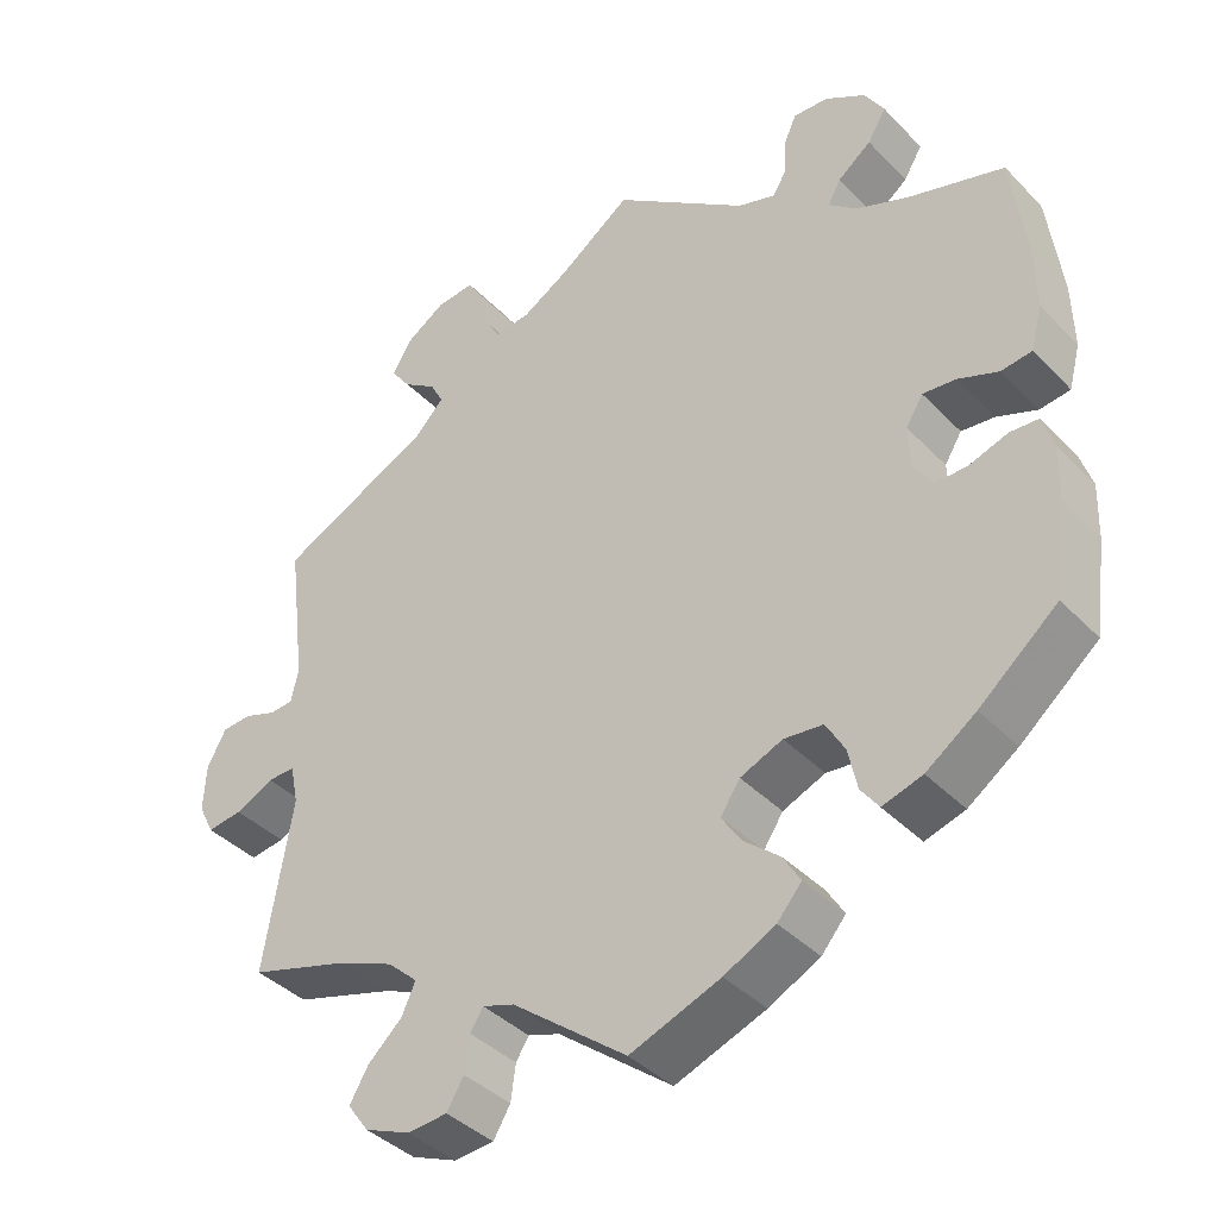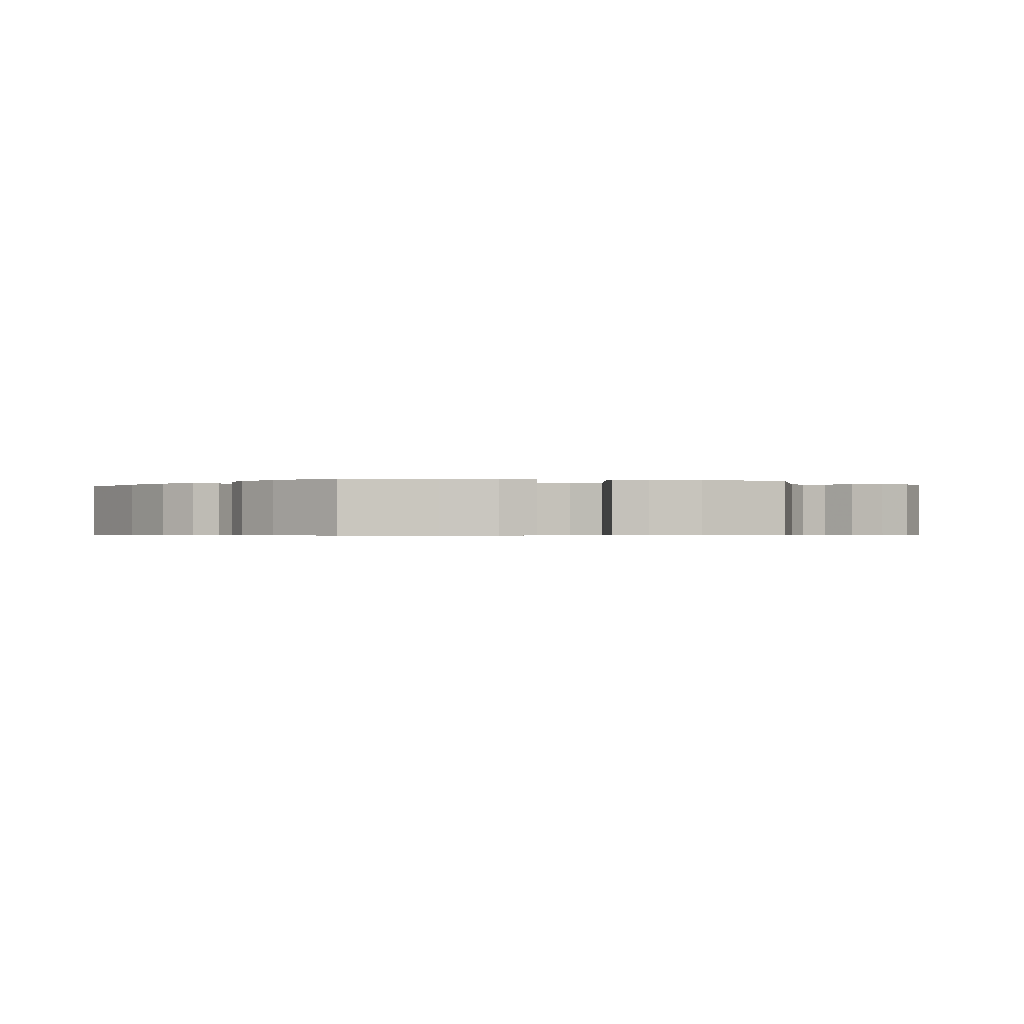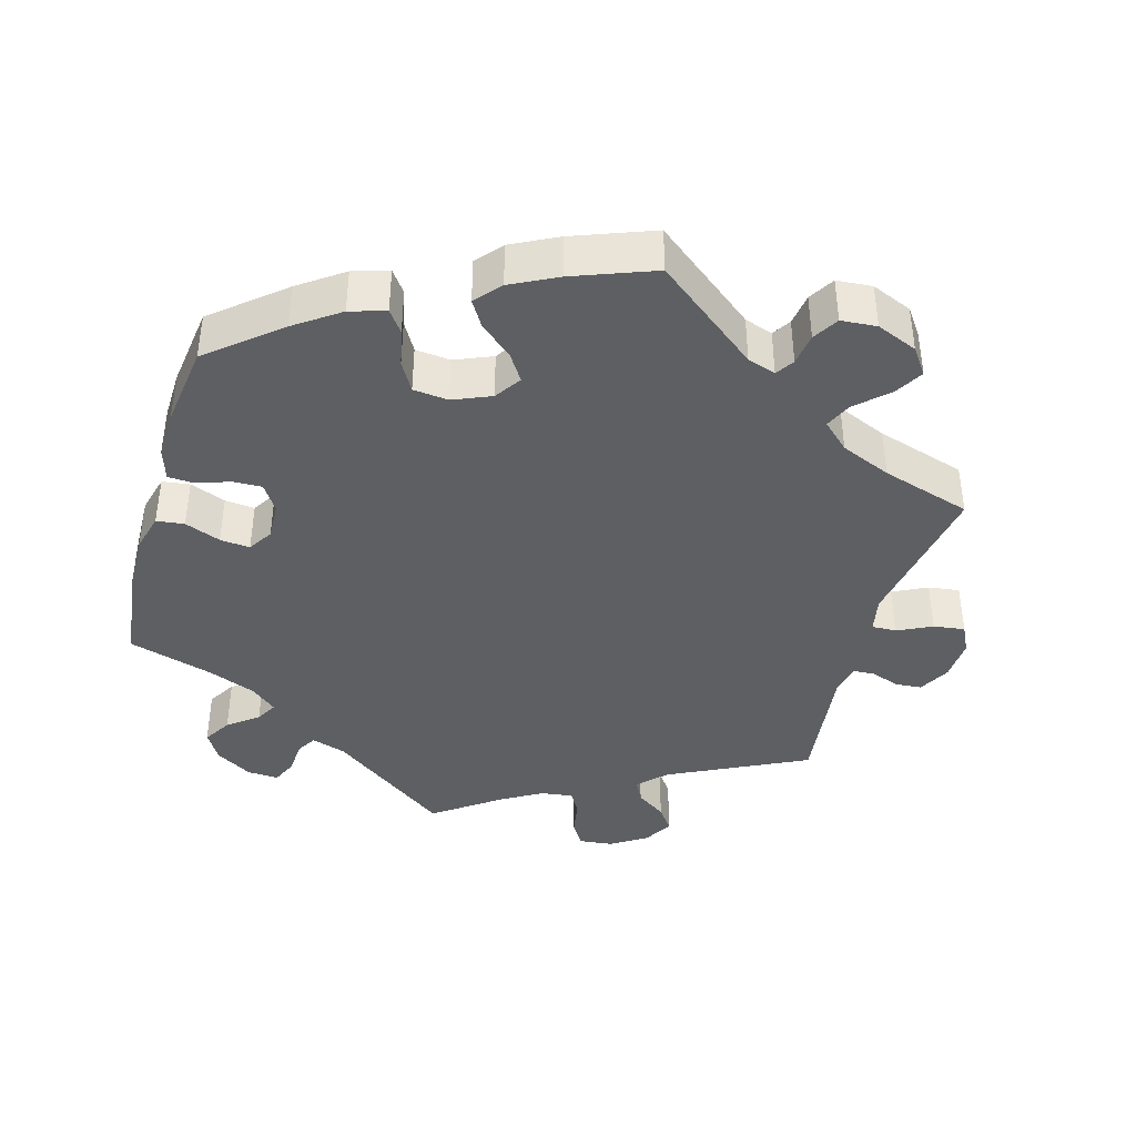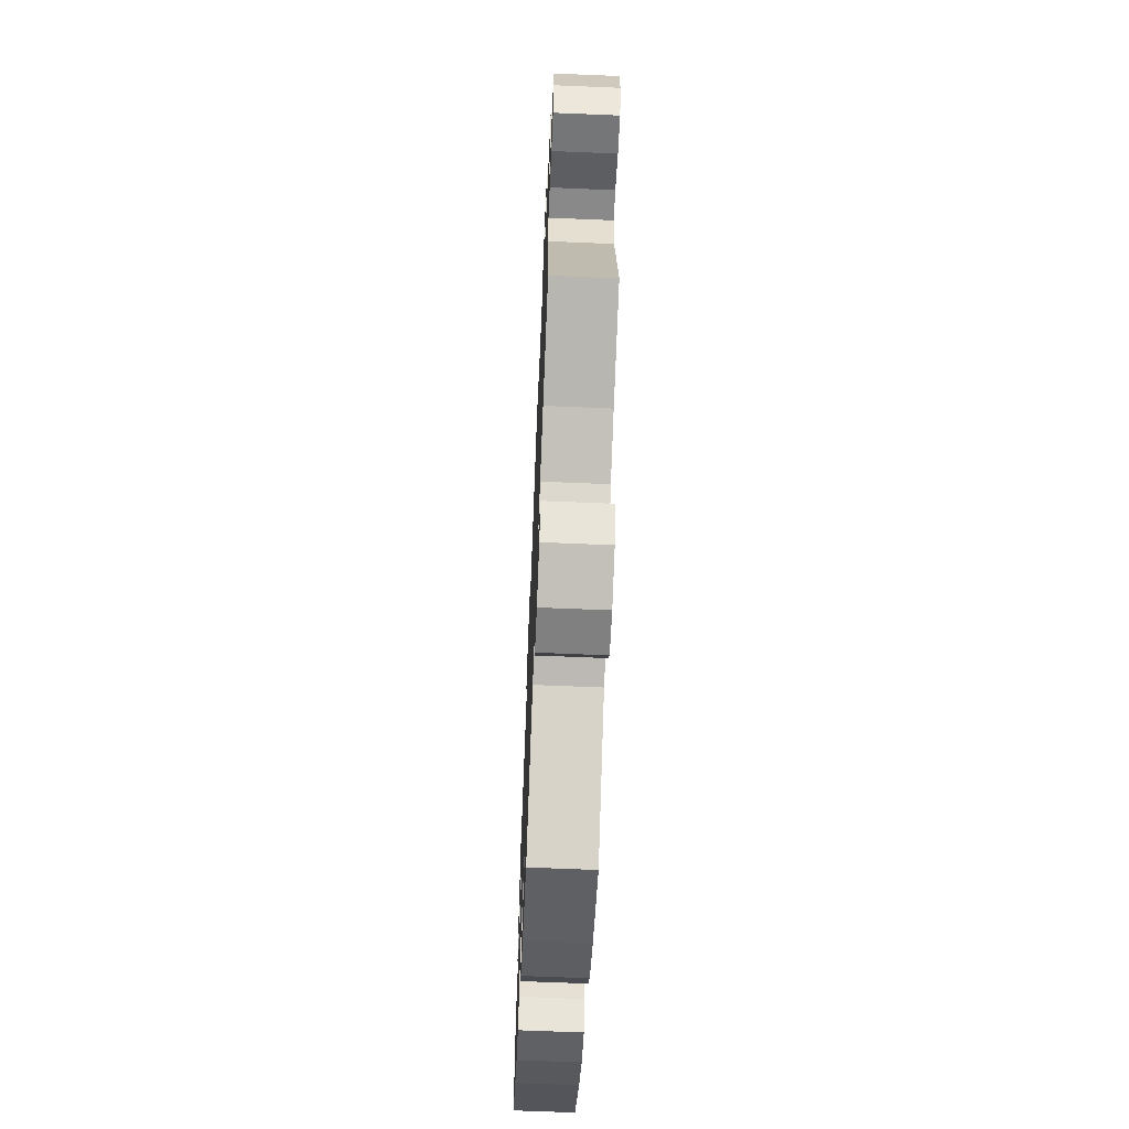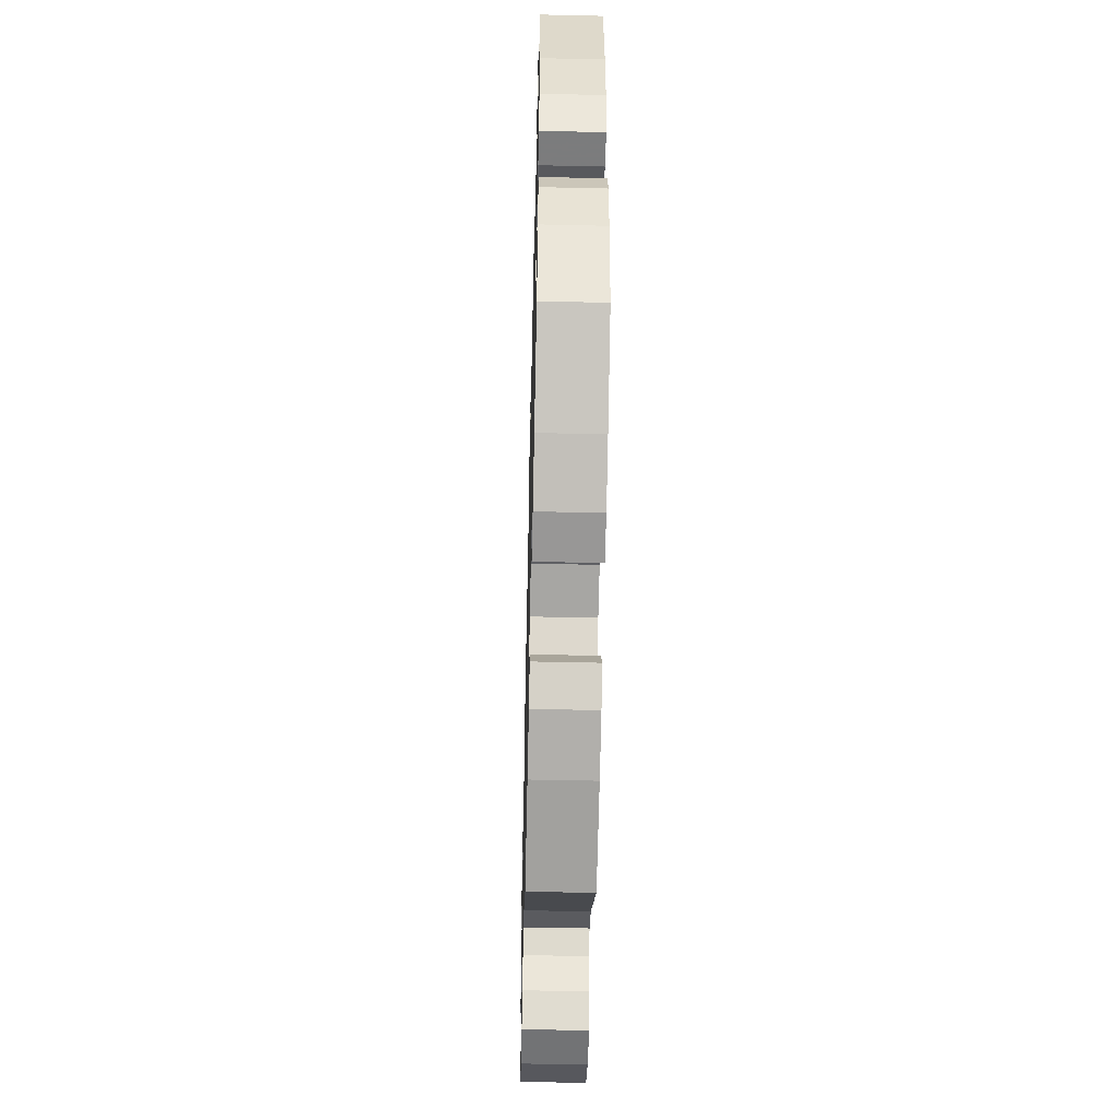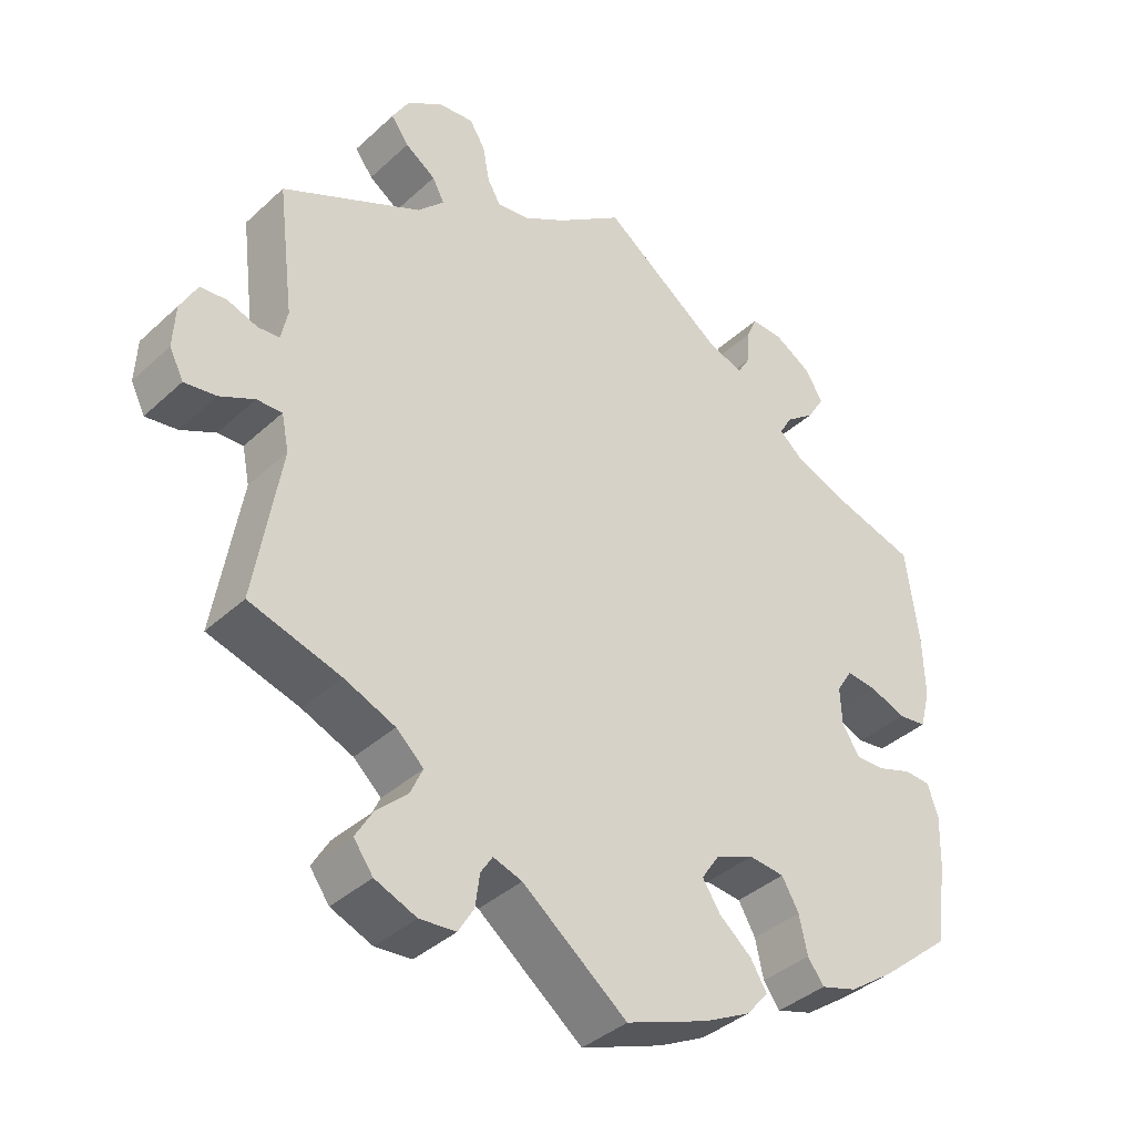
<metadata>
{"format":"obj","ext":"obj","renderer":"f3d","projection":"perspective","resolution":1024,"background":"white","views":[{"elev":-39.4,"azim":38.6,"up":"+Z"},{"elev":-0.6,"azim":138.3,"up":"+Y"},{"elev":-40.4,"azim":164.0,"up":"+Y"},{"elev":-64.8,"azim":-92.4,"up":"+Z"},{"elev":-51.2,"azim":88.6,"up":"+Z"},{"elev":-38.3,"azim":-41.0,"up":"+Z"}]}
</metadata>
<code>
v 0.165 0.07 0.457
v 0.212 0.07 0.442
v 0.228 0.07 0.469
v 0.231 0.07 0.516
v 0.246 0.07 0.55
v 0.289 0.07 0.548
v 0.339 0.07 0.518
v 0.363 0.07 0.478
v 0.34 0.07 0.44
v 0.299 0.07 0.408
v 0.283 0.07 0.379
v 0.317 0.07 0.35
v 0.382 0.07 0.324
v 0.5 0.07 0.289
v 0.517 0.07 0.157
v 0.519 0.07 0.076
v 0.505 0.07 0.023
v 0.467 0.07 0.018
v 0.418 0.07 0.037
v 0.377 0.07 0.041
v 0.356 0.07 0.007
v 0.358 0.07 -0.044
v 0.382 0.07 -0.081
v 0.421 0.07 -0.08
v 0.468 0.07 -0.064
v 0.503 0.07 -0.066
v 0.517 0.07 -0.109
v 0.515 0.07 -0.176
v 0.5 0.07 -0.289
v 0.404 0.07 -0.369
v 0.343 0.07 -0.412
v 0.294 0.07 -0.427
v 0.272 0.07 -0.397
v 0.261 0.07 -0.346
v 0.238 0.07 -0.306
v 0.19 0.07 -0.301
v 0.138 0.07 -0.323
v 0.114 0.07 -0.359
v 0.138 0.07 -0.396
v 0.182 0.07 -0.433
v 0.204 0.07 -0.469
v 0.174 0.07 -0.504
v 0.111 0.07 -0.536
v 0 0.07 -0.578
v -0.141 0.07 -0.468
v -0.18 0.07 -0.455
v -0.196 0.07 -0.48
v -0.202 0.07 -0.524
v -0.223 0.07 -0.559
v -0.272 0.07 -0.563
v -0.328 0.07 -0.54
v -0.354 0.07 -0.504
v -0.331 0.07 -0.465
v -0.289 0.07 -0.426
v -0.272 0.07 -0.389
v -0.309 0.07 -0.355
v -0.378 0.07 -0.326
v -0.501 0.07 -0.289
v -0.466 0.07 -0.079
v -0.476 0.07 -0.03
v -0.51 0.07 -0.031
v -0.557 0.07 -0.054
v -0.6 0.07 -0.06
v -0.619 0.07 -0.022
v -0.616 0.07 0.036
v -0.593 0.07 0.079
v -0.557 0.07 0.082
v -0.517 0.07 0.068
v -0.488 0.07 0.07
v -0.479 0.07 0.112
v -0.501 0.07 0.289
v -0.312 0.07 0.382
v -0.276 0.07 0.419
v -0.292 0.07 0.45
v -0.333 0.07 0.478
v -0.357 0.07 0.511
v -0.334 0.07 0.551
v -0.285 0.07 0.583
v -0.238 0.07 0.588
v -0.217 0.07 0.554
v -0.208 0.07 0.505
v -0.19 0.07 0.474
v -0.146 0.07 0.48
v -0.09 0.07 0.513
v 0 0.07 0.578
v 0.165 0 0.457
v 0.212 0 0.442
v 0.228 0 0.469
v 0.231 0 0.516
v 0.246 0 0.55
v 0.289 0 0.548
v 0.339 0 0.518
v 0.363 0 0.478
v 0.34 0 0.44
v 0.299 0 0.408
v 0.283 0 0.379
v 0.317 0 0.35
v 0.382 0 0.324
v 0.5 0 0.289
v 0.517 0 0.157
v 0.519 0 0.076
v 0.505 0 0.023
v 0.467 0 0.018
v 0.418 0 0.037
v 0.377 0 0.041
v 0.356 0 0.007
v 0.358 0 -0.044
v 0.382 0 -0.081
v 0.421 0 -0.08
v 0.468 0 -0.064
v 0.503 0 -0.066
v 0.517 0 -0.109
v 0.515 0 -0.176
v 0.5 0 -0.289
v 0.404 0 -0.369
v 0.343 0 -0.412
v 0.294 0 -0.427
v 0.272 0 -0.397
v 0.261 0 -0.346
v 0.238 0 -0.306
v 0.19 0 -0.301
v 0.138 0 -0.323
v 0.114 0 -0.359
v 0.138 0 -0.396
v 0.182 0 -0.433
v 0.204 0 -0.469
v 0.174 0 -0.504
v 0.111 0 -0.536
v 0 0 -0.578
v -0.141 0 -0.468
v -0.18 0 -0.455
v -0.196 0 -0.48
v -0.202 0 -0.524
v -0.223 0 -0.559
v -0.272 0 -0.563
v -0.328 0 -0.54
v -0.354 0 -0.504
v -0.331 0 -0.465
v -0.289 0 -0.426
v -0.272 0 -0.389
v -0.309 0 -0.355
v -0.378 0 -0.326
v -0.501 0 -0.289
v -0.466 0 -0.079
v -0.476 0 -0.03
v -0.51 0 -0.031
v -0.557 0 -0.054
v -0.6 0 -0.06
v -0.619 0 -0.022
v -0.616 0 0.036
v -0.593 0 0.079
v -0.557 0 0.082
v -0.517 0 0.068
v -0.488 0 0.07
v -0.479 0 0.112
v -0.501 0 0.289
v -0.312 0 0.382
v -0.276 0 0.419
v -0.292 0 0.45
v -0.333 0 0.478
v -0.357 0 0.511
v -0.334 0 0.551
v -0.285 0 0.583
v -0.238 0 0.588
v -0.217 0 0.554
v -0.208 0 0.505
v -0.19 0 0.474
v -0.146 0 0.48
v -0.09 0 0.513
v 0 0 0.578
f 84 85 1
f 83 84 1 2
f 82 83 2
f 78 79 80 81
f 78 81 82
f 77 78 82
f 74 75 76 77
f 73 74 77 82
f 72 73 82 2
f 70 71 72 2
f 65 66 67 68
f 65 68 69
f 64 65 69
f 61 62 63 64
f 60 61 64 69
f 59 60 69 70
f 57 58 59
f 56 57 59 70
f 51 52 53 54
f 51 54 55
f 50 51 55
f 47 48 49 50
f 46 47 50 55
f 45 46 55 56
f 43 44 45
f 39 40 41 42
f 38 39 42 43
f 31 32 33 34
f 31 34 35
f 30 31 35
f 29 30 35
f 28 29 35 36
f 24 25 26 27
f 23 24 27 28
f 16 17 18 19
f 16 19 20
f 13 14 15 16
f 12 13 16 20
f 11 12 20 21
f 7 8 9 10
f 7 10 11
f 6 7 11
f 3 4 5 6
f 2 3 6 11
f 38 43 45 56
f 37 38 56 70
f 36 37 70 2
f 23 28 36
f 22 23 36
f 21 22 36
f 2 11 21 36
f 86 170 169
f 87 86 169 168
f 87 168 167
f 166 165 164 163
f 167 166 163
f 167 163 162
f 162 161 160 159
f 167 162 159 158
f 87 167 158 157
f 87 157 156 155
f 153 152 151 150
f 154 153 150
f 154 150 149
f 149 148 147 146
f 154 149 146 145
f 155 154 145 144
f 144 143 142
f 155 144 142 141
f 139 138 137 136
f 140 139 136
f 140 136 135
f 135 134 133 132
f 140 135 132 131
f 141 140 131 130
f 130 129 128
f 127 126 125 124
f 128 127 124 123
f 119 118 117 116
f 120 119 116
f 120 116 115
f 120 115 114
f 121 120 114 113
f 112 111 110 109
f 113 112 109 108
f 104 103 102 101
f 105 104 101
f 101 100 99 98
f 105 101 98 97
f 106 105 97 96
f 95 94 93 92
f 96 95 92
f 96 92 91
f 91 90 89 88
f 96 91 88 87
f 141 130 128 123
f 155 141 123 122
f 87 155 122 121
f 121 113 108
f 121 108 107
f 121 107 106
f 121 106 96 87
f 1 86 87 2
f 2 87 88 3
f 3 88 89 4
f 4 89 90 5
f 5 90 91 6
f 6 91 92 7
f 7 92 93 8
f 8 93 94 9
f 9 94 95 10
f 10 95 96 11
f 11 96 97 12
f 12 97 98 13
f 13 98 99 14
f 14 99 100 15
f 15 100 101 16
f 16 101 102 17
f 17 102 103 18
f 18 103 104 19
f 19 104 105 20
f 20 105 106 21
f 21 106 107 22
f 22 107 108 23
f 23 108 109 24
f 24 109 110 25
f 25 110 111 26
f 26 111 112 27
f 27 112 113 28
f 28 113 114 29
f 29 114 115 30
f 30 115 116 31
f 31 116 117 32
f 32 117 118 33
f 33 118 119 34
f 34 119 120 35
f 35 120 121 36
f 36 121 122 37
f 37 122 123 38
f 38 123 124 39
f 39 124 125 40
f 40 125 126 41
f 41 126 127 42
f 42 127 128 43
f 43 128 129 44
f 44 129 130 45
f 45 130 131 46
f 46 131 132 47
f 47 132 133 48
f 48 133 134 49
f 49 134 135 50
f 50 135 136 51
f 51 136 137 52
f 52 137 138 53
f 53 138 139 54
f 54 139 140 55
f 55 140 141 56
f 56 141 142 57
f 57 142 143 58
f 58 143 144 59
f 59 144 145 60
f 60 145 146 61
f 61 146 147 62
f 62 147 148 63
f 63 148 149 64
f 64 149 150 65
f 65 150 151 66
f 66 151 152 67
f 67 152 153 68
f 68 153 154 69
f 69 154 155 70
f 70 155 156 71
f 71 156 157 72
f 72 157 158 73
f 73 158 159 74
f 74 159 160 75
f 75 160 161 76
f 76 161 162 77
f 77 162 163 78
f 78 163 164 79
f 79 164 165 80
f 80 165 166 81
f 81 166 167 82
f 82 167 168 83
f 83 168 169 84
f 84 169 170 85
f 85 170 86 1

</code>
